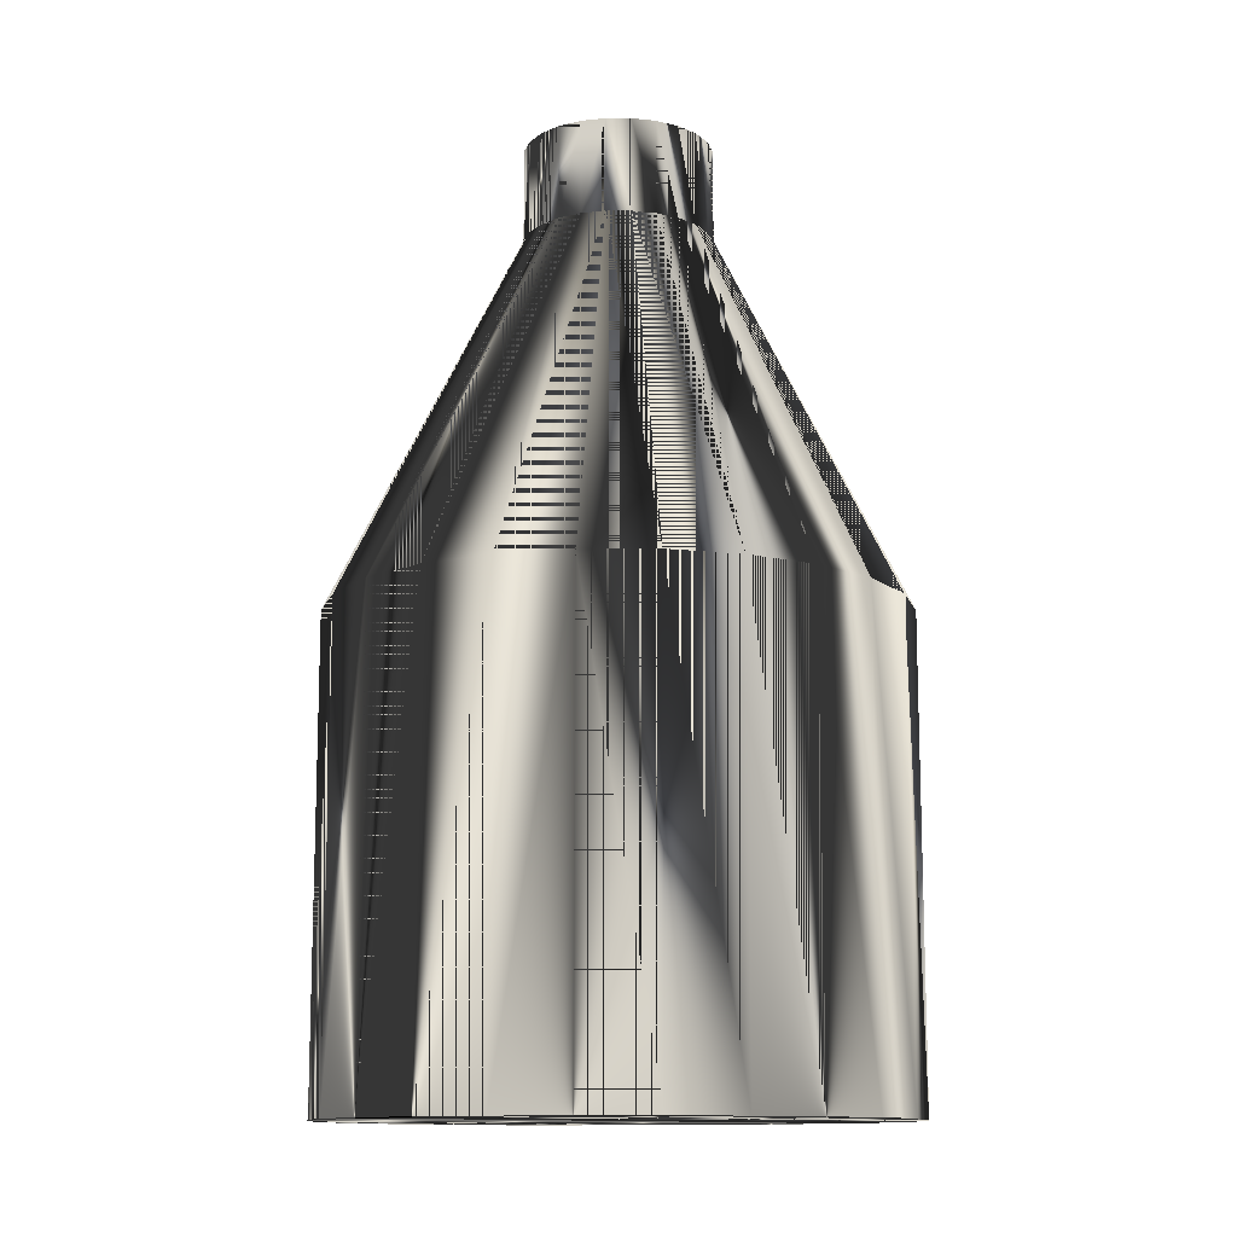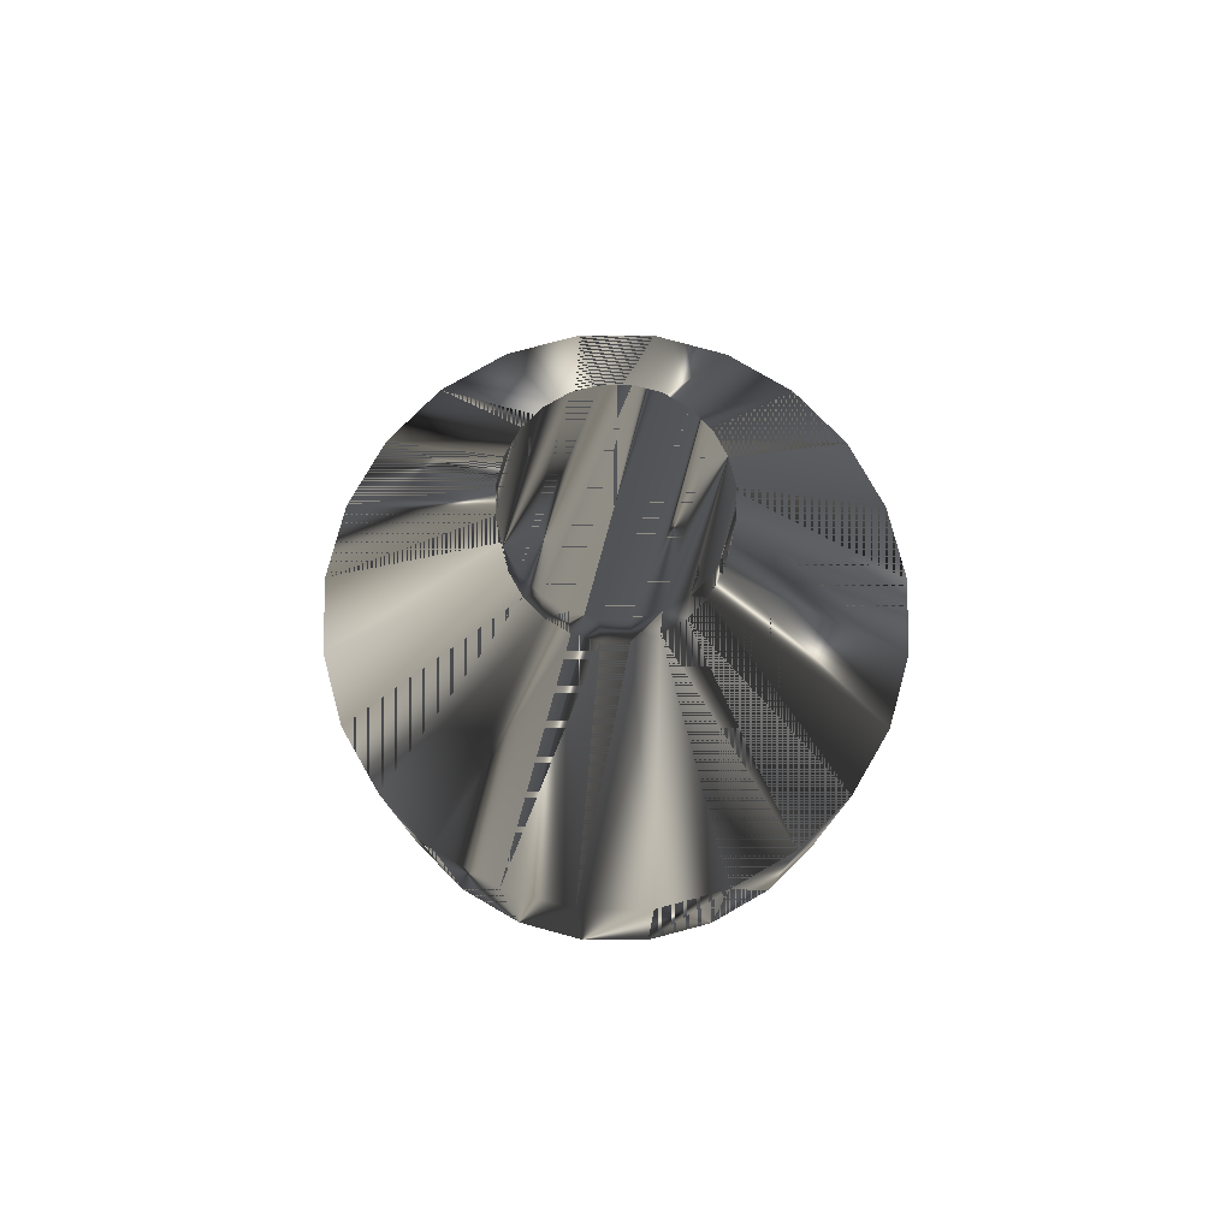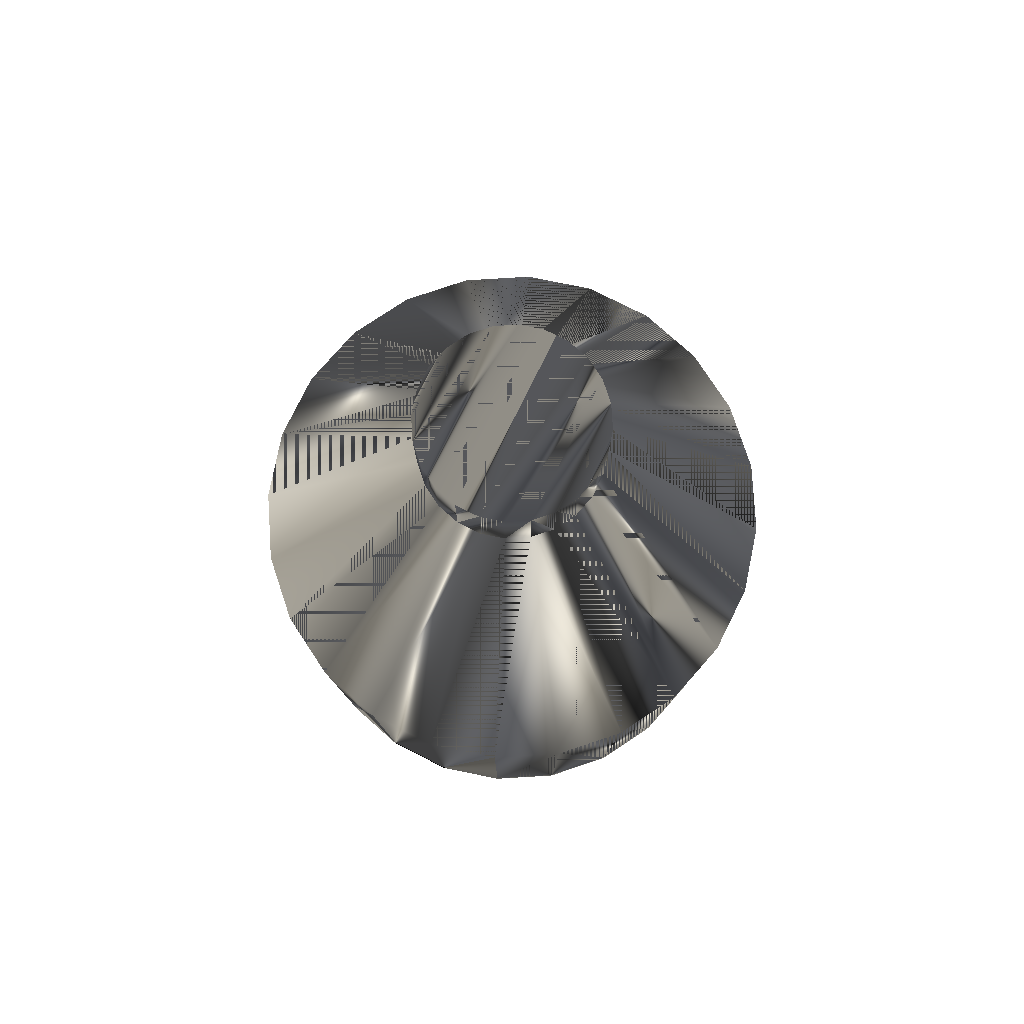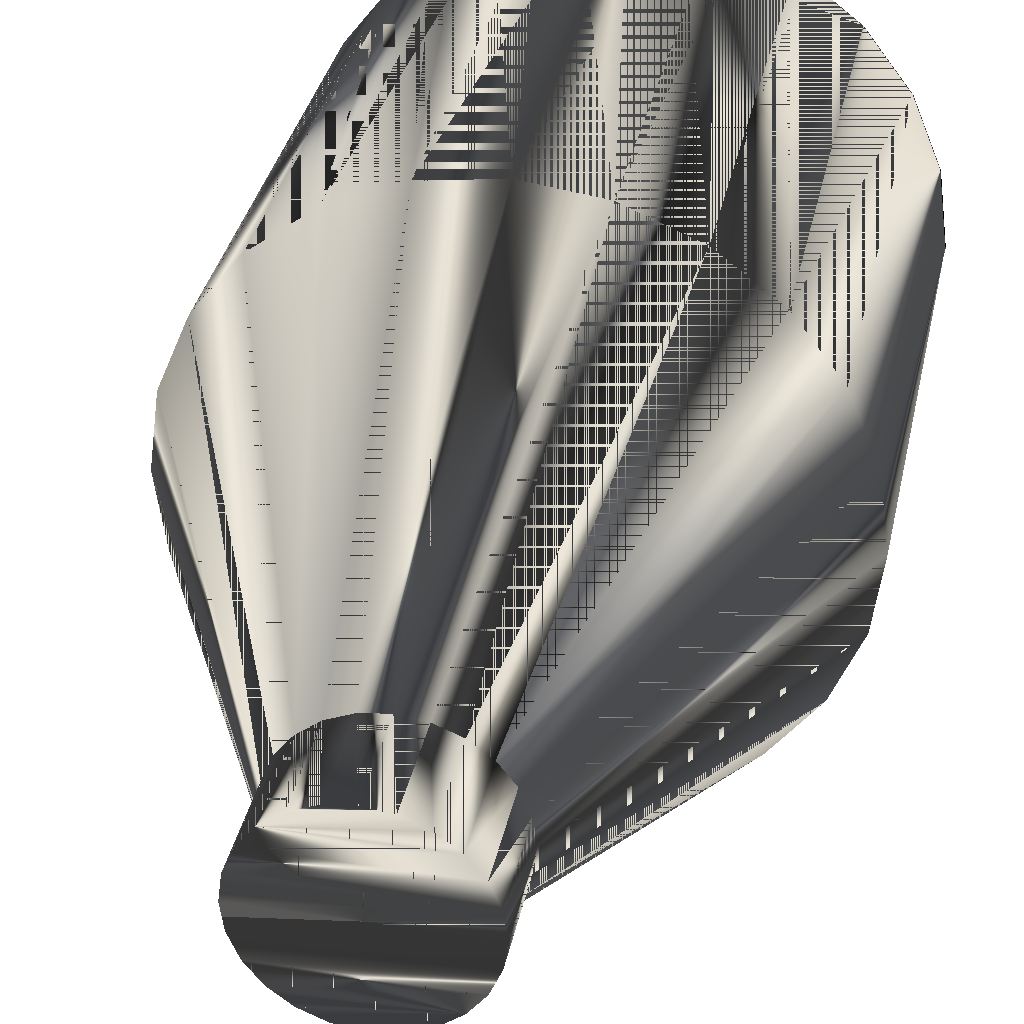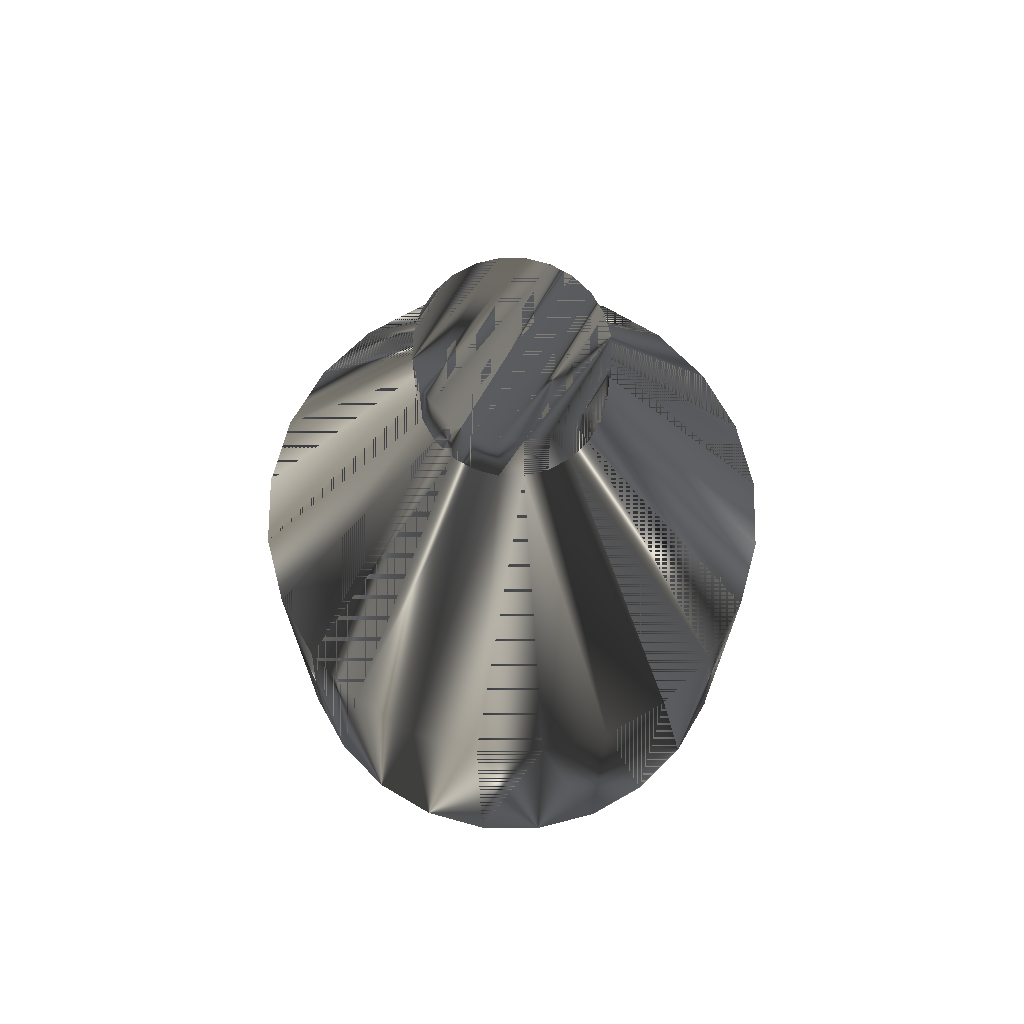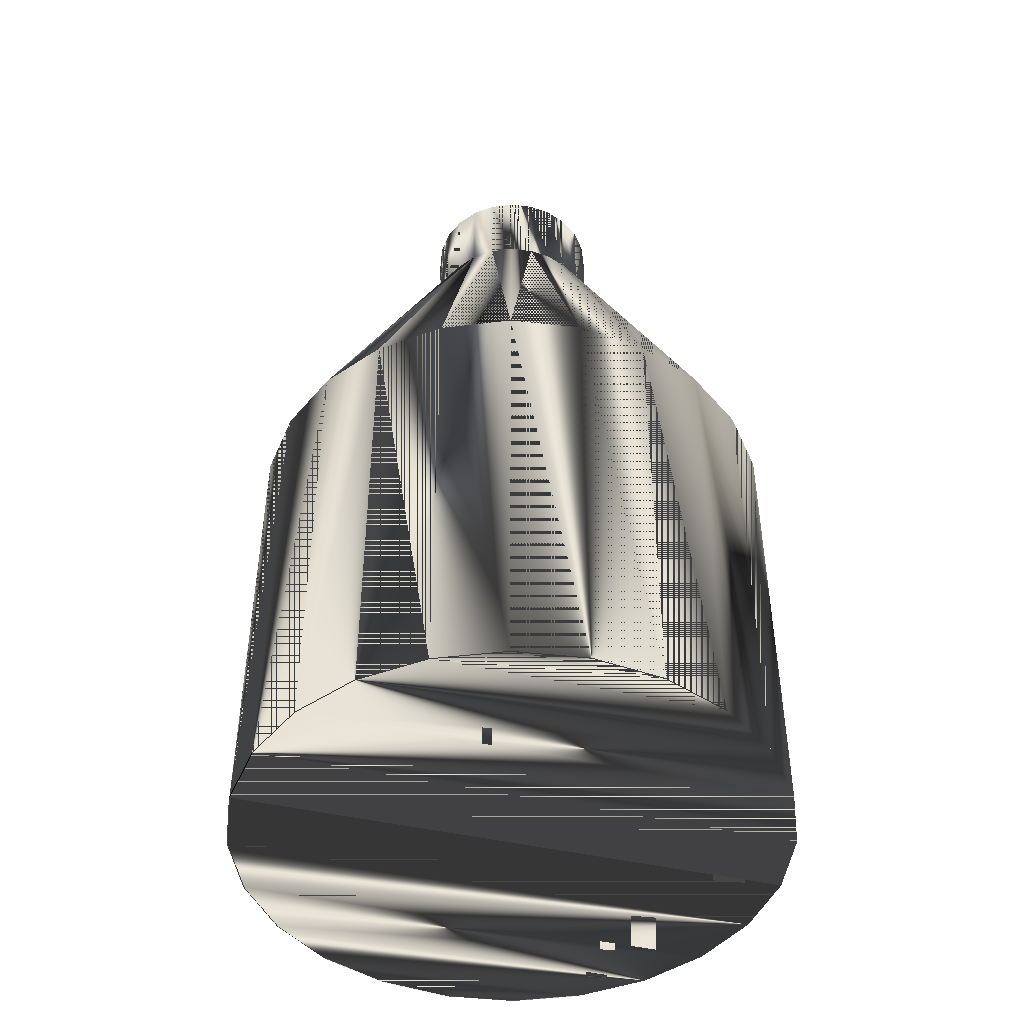
<metadata>
{"format":"obj","ext":"obj","renderer":"f3d","projection":"perspective","resolution":1024,"background":"white","views":[{"elev":-12.2,"azim":142.4,"up":"+Z"},{"elev":79.1,"azim":-67.3,"up":"+Z"},{"elev":79.8,"azim":124.0,"up":"+Z"},{"elev":34.1,"azim":11.6,"up":"+Y"},{"elev":70.9,"azim":-52.0,"up":"+Z"},{"elev":-45.9,"azim":165.3,"up":"+Z"}]}
</metadata>
<code>
v 0.01698 -0.004548 0.07029
v 0.04566 -0.02636 0
v 0.05092 -0.01364 0
v 0.01522 -0.008787 0.07029
v 0.04566 -0.02636 -0.08787
v 0.01757 0 0.07029
v 0.03728 -0.03728 0
v 0.05092 -0.01364 -0.08787
v 0.03728 -0.03728 -0.08787
v 0.05272 0 0
v 0.01243 -0.01243 0.07029
v 0.01698 0.004548 0.07029
v 0.02636 -0.04566 0
v 0.05272 0 -0.08787
v 0.05092 0.01364 0
v 0.008787 -0.01522 0.07029
v 0.02636 -0.04566 -0.08787
v -0.05092 -0.01364 0
v -0.05272 0 -0.08787
v -0.05092 -0.01364 -0.08787
v -0.04566 -0.02636 0
v -0.04566 -0.02636 -0.08787
v -0.03728 -0.03728 0
v -0.03728 -0.03728 -0.08787
v 0.01522 0.008787 0.07029
v 0.01364 -0.05092 0
v -0.05272 0 0
v 0.05092 0.01364 -0.08787
v -0.02636 -0.04566 -0.08787
v 0.04566 0.02636 0
v 0.004548 -0.01698 0.07029
v 0.01364 -0.05092 -0.08787
v -0.05092 0.01364 -0.08787
v -0.01698 -0.004548 0.07029
v -0.01522 -0.008787 0.07029
v -0.01243 -0.01243 0.07029
v -0.02636 -0.04566 0
v 0.01243 0.01243 0.07029
v -0.01757 0 0.07029
v -0.05092 0.01364 0
v -0.01698 0.004548 0.07029
v 0 -0.01757 0.07029
v 0 -0.05272 0
v 0.04566 0.02636 -0.08787
v -0.01364 -0.05092 -0.08787
v 0.03728 0.03728 0
v -0.04566 0.02636 0
v -0.01522 0.008787 0.07029
v -0.008787 -0.01522 0.07029
v 0 -0.05272 -0.08787
v -0.04566 0.02636 -0.08787
v -0.01364 -0.05092 0
v 0.02636 0.04566 0
v -0.03728 0.03728 0
v -0.004548 -0.01698 0.07029
v 0.03728 0.03728 -0.08787
v 0.008787 0.01522 0.07029
v 0.02636 0.04566 -0.08787
v -0.01243 0.01243 0.07029
v -0.03728 0.03728 -0.08787
v 0.01364 0.05092 0
v 0.01364 0.05092 -0.08787
v -0.02636 0.04566 0
v 0.004548 0.01698 0.07029
v -0.008787 0.01522 0.07029
v -0.02636 0.04566 -0.08787
v 0 0.01757 0.07029
v 0 0.05272 -0.08787
v -0.01364 0.05092 0
v -0.01364 0.05092 -0.08787
v 0 0.05272 0
v -0.004548 0.01698 0.07029
v 0.01698 -0.004548 0.08787
v 0.01757 0 0.08787
v 0.01522 -0.008787 0.08787
v 0.01698 0.004548 0.08787
v -0.01522 -0.008787 0.08787
v -0.01698 -0.004548 0.08787
v -0.01757 0 0.08787
v -0.01243 -0.01243 0.08787
v 0.01243 -0.01243 0.08787
v 0.01522 0.008787 0.08787
v -0.01698 0.004548 0.08787
v 0.008787 -0.01522 0.08787
v -0.008787 -0.01522 0.08787
v 0.004548 -0.01698 0.08787
v 0.01243 0.01243 0.08787
v -0.01522 0.008787 0.08787
v -0.004548 -0.01698 0.08787
v 0 -0.01757 0.08787
v -0.01243 0.01243 0.08787
v 0.008787 0.01522 0.08787
v -0.008787 0.01522 0.08787
v 0.004548 0.01698 0.08787
v -0.004548 0.01698 0.08787
v 0 0.01757 0.08787
f 1 2 3
f 2 1 4
f 5 3 2
f 3 6 1
f 4 7 2
f 3 5 8
f 2 9 5
f 6 3 10
f 7 4 11
f 9 2 7
f 8 10 3
f 10 12 6
f 11 13 7
f 13 9 7
f 10 8 14
f 12 10 15
f 13 11 16
f 9 13 17
f 18 19 20
f 21 20 22
f 14 15 10
f 23 22 24
f 15 25 12
f 16 26 13
f 26 17 13
f 19 18 27
f 20 21 18
f 22 23 21
f 15 14 28
f 29 23 24
f 25 15 30
f 26 16 31
f 17 26 32
f 27 33 19
f 34 27 18
f 35 18 21
f 36 21 23
f 28 30 15
f 23 29 37
f 30 38 25
f 18 35 34
f 27 34 39
f 21 36 35
f 40 39 41
f 42 26 31
f 43 32 26
f 33 27 40
f 37 36 23
f 30 28 44
f 45 37 29
f 38 30 46
f 47 41 48
f 39 40 27
f 36 37 49
f 41 47 40
f 26 42 43
f 32 43 50
f 40 51 33
f 44 46 30
f 37 45 52
f 53 38 46
f 48 54 47
f 52 49 37
f 49 52 55
f 51 40 47
f 55 43 42
f 52 50 43
f 46 44 56
f 50 52 45
f 38 53 57
f 46 58 53
f 54 48 59
f 60 47 54
f 43 55 52
f 47 60 51
f 58 46 56
f 61 57 53
f 62 53 58
f 59 63 54
f 63 60 54
f 57 61 64
f 53 62 61
f 63 59 65
f 60 63 66
f 61 67 64
f 68 61 62
f 65 69 63
f 69 66 63
f 66 69 70
f 67 61 71
f 61 68 71
f 70 71 68
f 69 65 72
f 71 70 69
f 71 72 67
f 72 71 69
f 3 2 1
f 4 1 2
f 2 3 5
f 1 6 3
f 1 4 73
f 2 7 4
f 8 5 3
f 5 9 2
f 10 3 6
f 6 1 74
f 75 73 4
f 73 74 1
f 11 4 7
f 7 2 9
f 20 8 5
f 5 8 20
f 3 10 8
f 22 5 9
f 9 5 22
f 6 12 10
f 74 76 6
f 75 77 73
f 4 11 75
f 73 78 74
f 7 13 11
f 7 9 13
f 19 8 20
f 20 8 19
f 20 5 22
f 22 5 20
f 14 8 10
f 22 9 24
f 24 9 22
f 15 10 12
f 12 6 76
f 74 79 76
f 77 78 73
f 80 77 75
f 81 75 11
f 78 79 74
f 16 11 13
f 17 13 9
f 19 14 8
f 8 14 19
f 20 19 18
f 22 20 21
f 10 15 14
f 24 9 17
f 17 9 24
f 24 22 23
f 12 25 15
f 76 82 12
f 79 83 76
f 78 77 34
f 77 80 35
f 81 80 75
f 81 11 84
f 79 78 39
f 16 84 11
f 13 26 16
f 13 17 26
f 33 14 19
f 19 14 33
f 27 18 19
f 18 21 20
f 21 23 22
f 28 14 15
f 24 17 29
f 29 17 24
f 24 23 29
f 30 15 25
f 25 12 82
f 76 83 82
f 83 79 41
f 35 34 77
f 34 39 78
f 36 35 80
f 85 80 81
f 84 85 81
f 39 41 79
f 84 16 86
f 31 16 26
f 32 26 17
f 33 28 14
f 14 28 33
f 19 33 27
f 18 27 34
f 21 18 35
f 23 21 36
f 15 30 28
f 29 17 32
f 32 17 29
f 37 29 23
f 25 38 30
f 82 87 25
f 83 88 82
f 41 48 83
f 34 35 18
f 39 34 27
f 35 36 21
f 36 80 49
f 85 49 80
f 89 85 84
f 41 39 40
f 31 86 16
f 86 89 84
f 31 26 42
f 26 32 43
f 51 28 33
f 33 28 51
f 40 27 33
f 23 36 37
f 44 28 30
f 29 32 45
f 45 32 29
f 29 37 45
f 46 30 38
f 38 25 87
f 82 88 87
f 88 83 48
f 48 41 47
f 27 40 39
f 49 37 36
f 49 85 55
f 89 55 85
f 40 47 41
f 86 31 90
f 90 89 86
f 43 42 26
f 42 90 31
f 50 43 32
f 51 44 28
f 28 44 51
f 33 51 40
f 30 46 44
f 45 32 50
f 50 32 45
f 52 45 37
f 46 38 53
f 38 87 57
f 88 91 87
f 48 59 88
f 47 54 48
f 37 49 52
f 55 52 49
f 55 89 42
f 47 40 51
f 90 42 89
f 42 43 55
f 43 50 52
f 60 44 51
f 51 44 60
f 56 44 46
f 45 52 50
f 57 53 38
f 53 58 46
f 92 57 87
f 87 91 92
f 91 88 59
f 59 48 54
f 54 47 60
f 52 55 43
f 51 60 47
f 60 56 44
f 44 56 60
f 56 46 58
f 53 57 61
f 58 53 62
f 57 92 64
f 91 93 92
f 91 59 93
f 54 63 59
f 54 60 63
f 66 56 60
f 60 56 66
f 66 58 56
f 56 58 66
f 64 61 57
f 61 62 53
f 70 62 58
f 58 62 70
f 94 64 92
f 92 93 94
f 65 93 59
f 65 59 63
f 66 63 60
f 70 58 66
f 66 58 70
f 64 67 61
f 62 61 68
f 62 70 68
f 68 70 62
f 64 94 67
f 93 95 94
f 93 65 95
f 63 69 65
f 63 66 69
f 70 69 66
f 71 61 67
f 71 68 61
f 68 71 70
f 96 67 94
f 96 94 95
f 72 95 65
f 72 65 69
f 69 70 71
f 67 72 71
f 67 96 72
f 95 72 96
f 69 71 72
f 73 4 1
f 74 1 6
f 4 73 75
f 1 74 73
f 6 76 74
f 73 77 75
f 75 11 4
f 74 78 73
f 76 6 12
f 76 79 74
f 73 78 77
f 75 77 80
f 11 75 81
f 74 79 78
f 12 82 76
f 76 83 79
f 34 77 78
f 35 80 77
f 75 80 81
f 84 11 81
f 39 78 79
f 11 84 16
f 82 12 25
f 82 83 76
f 41 79 83
f 77 34 35
f 78 39 34
f 80 35 36
f 81 80 85
f 81 85 84
f 79 41 39
f 86 16 84
f 25 87 82
f 82 88 83
f 83 48 41
f 49 80 36
f 80 49 85
f 84 85 89
f 16 86 31
f 84 89 86
f 87 25 38
f 87 88 82
f 48 83 88
f 55 85 49
f 85 55 89
f 90 31 86
f 86 89 90
f 31 90 42
f 57 87 38
f 87 91 88
f 88 59 48
f 42 89 55
f 89 42 90
f 87 57 92
f 92 91 87
f 59 88 91
f 64 92 57
f 92 93 91
f 93 59 91
f 92 64 94
f 94 93 92
f 59 93 65
f 67 94 64
f 94 95 93
f 95 65 93
f 94 67 96
f 95 94 96
f 65 95 72
f 72 96 67
f 96 72 95
l 14 8
l 28 14
l 8 5
l 44 28
l 5 9
l 56 44
l 9 17
l 58 56
l 17 32
l 62 58
l 32 50
l 68 62
l 50 45
l 70 68
l 45 29
l 66 70

</code>
